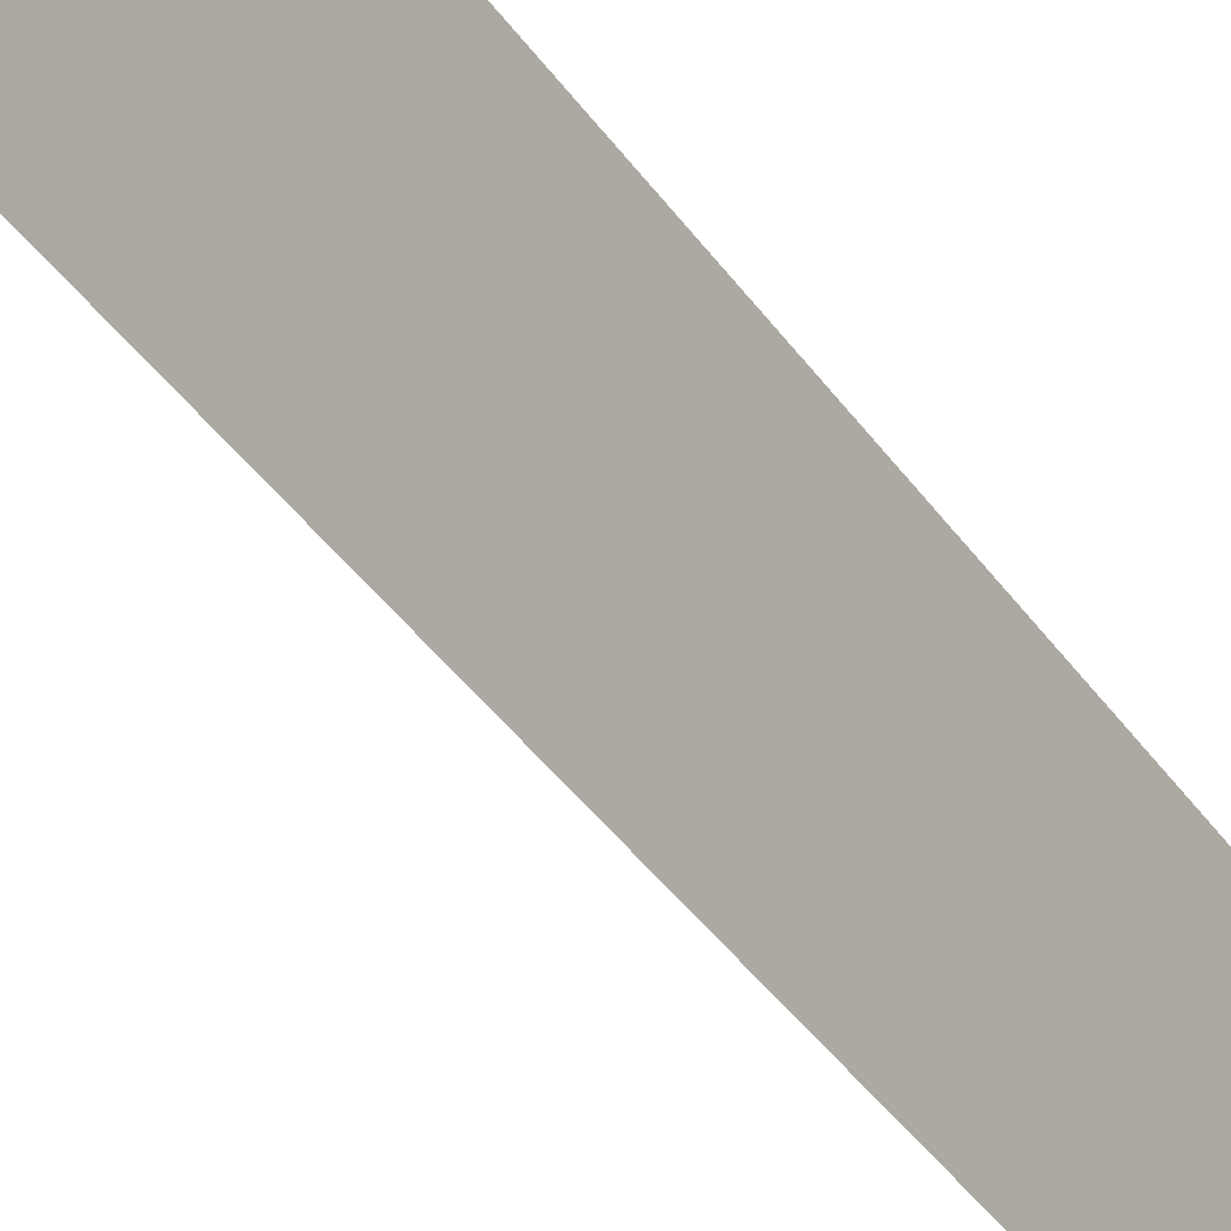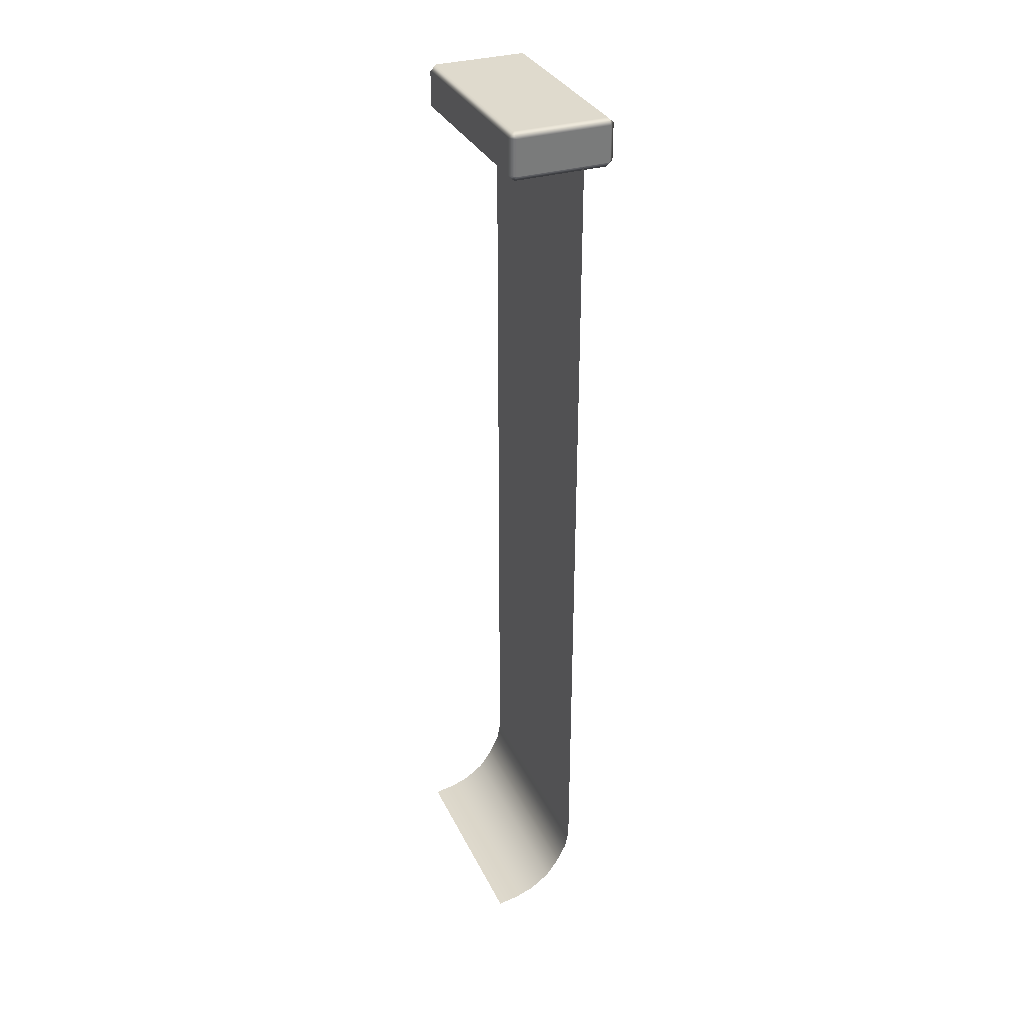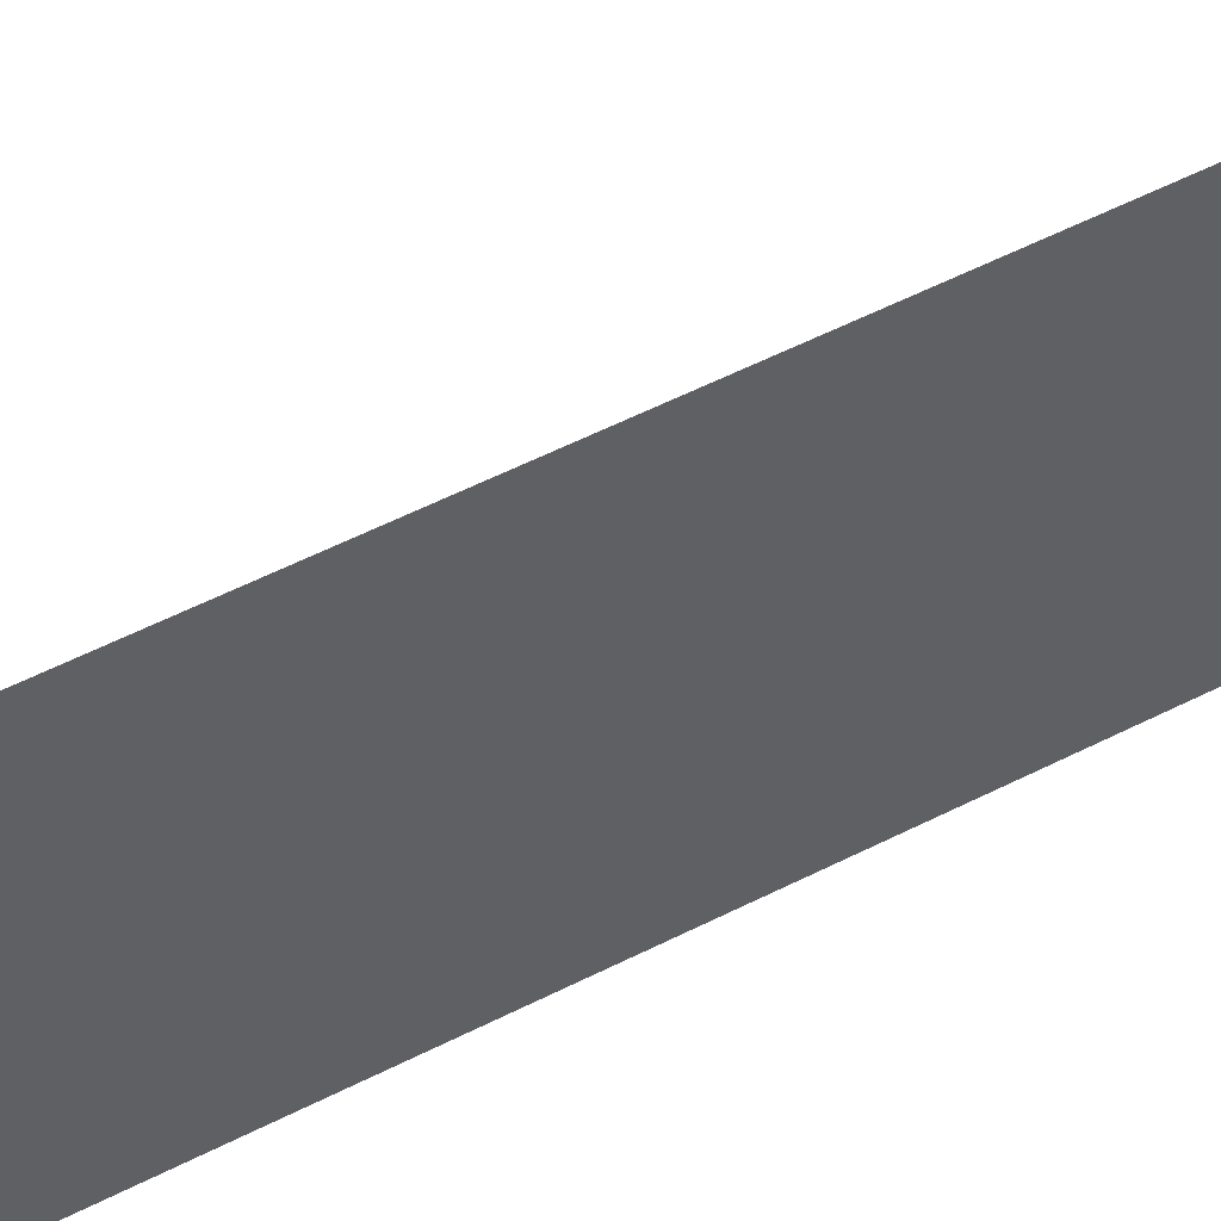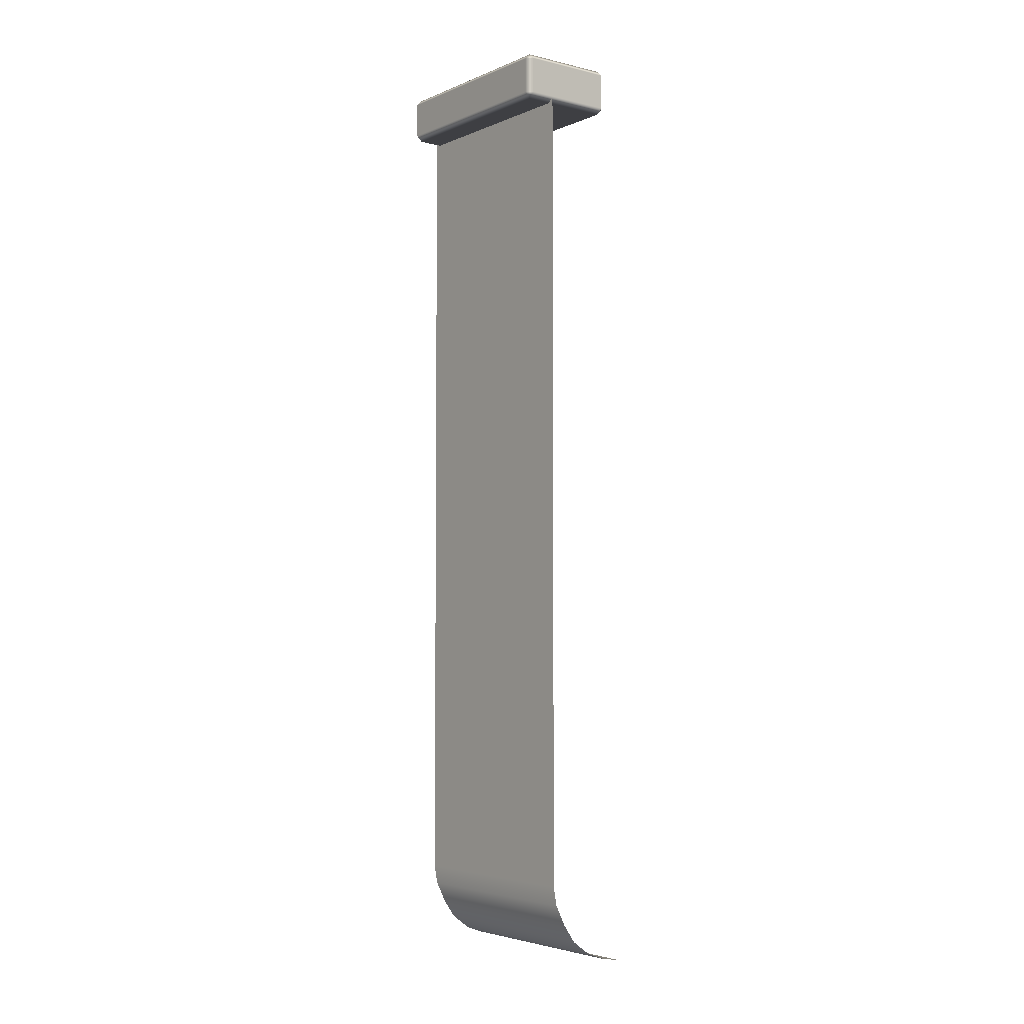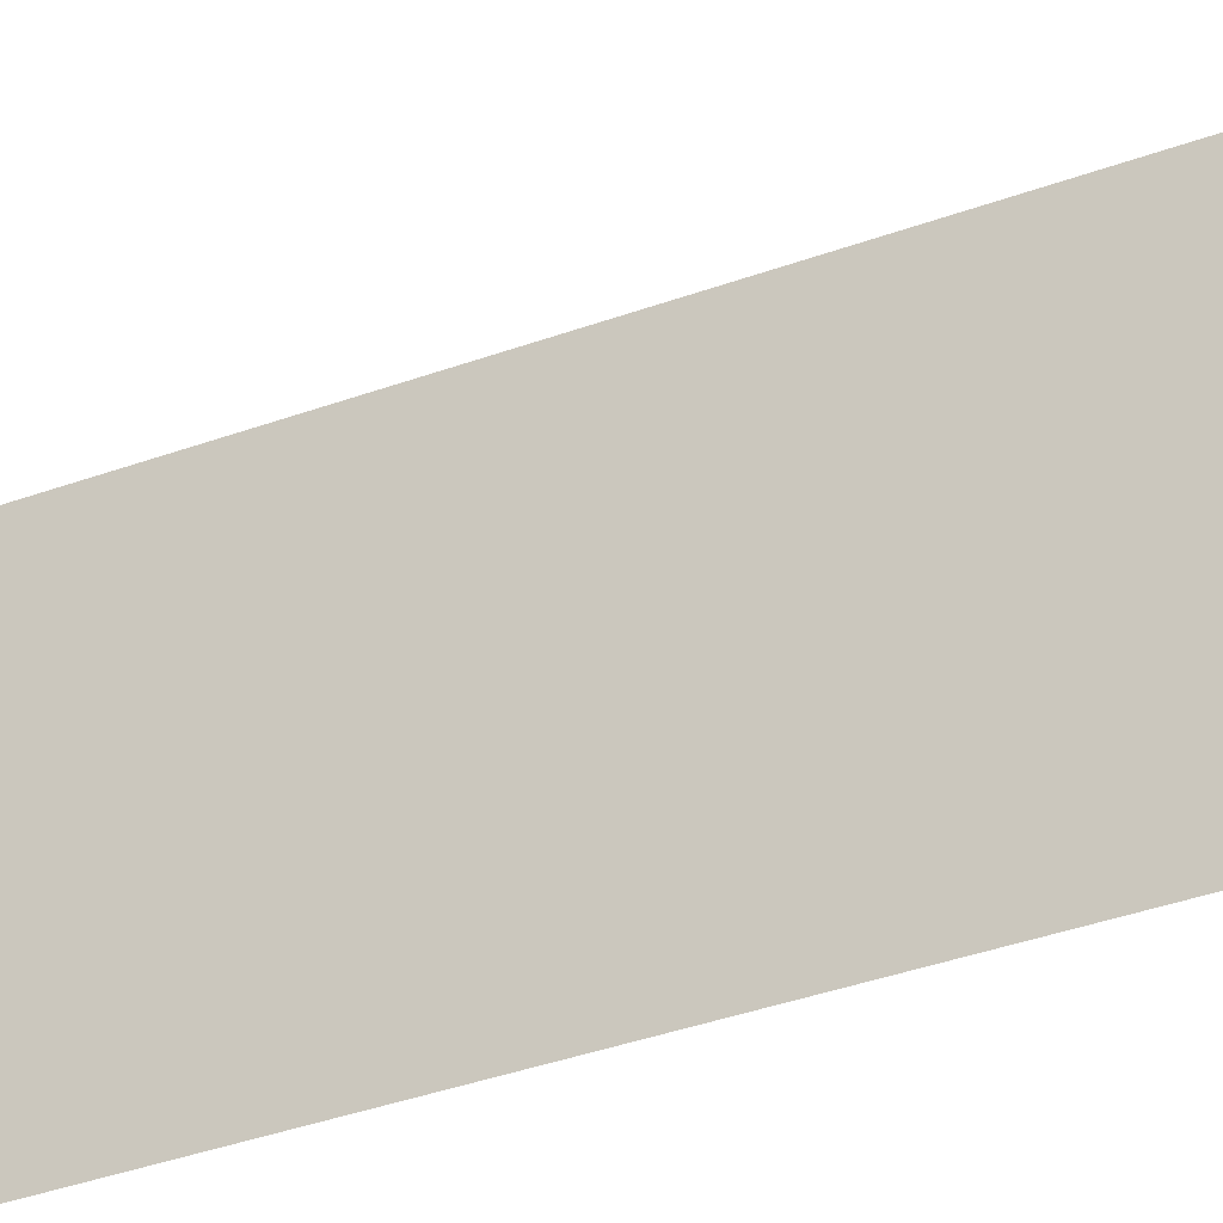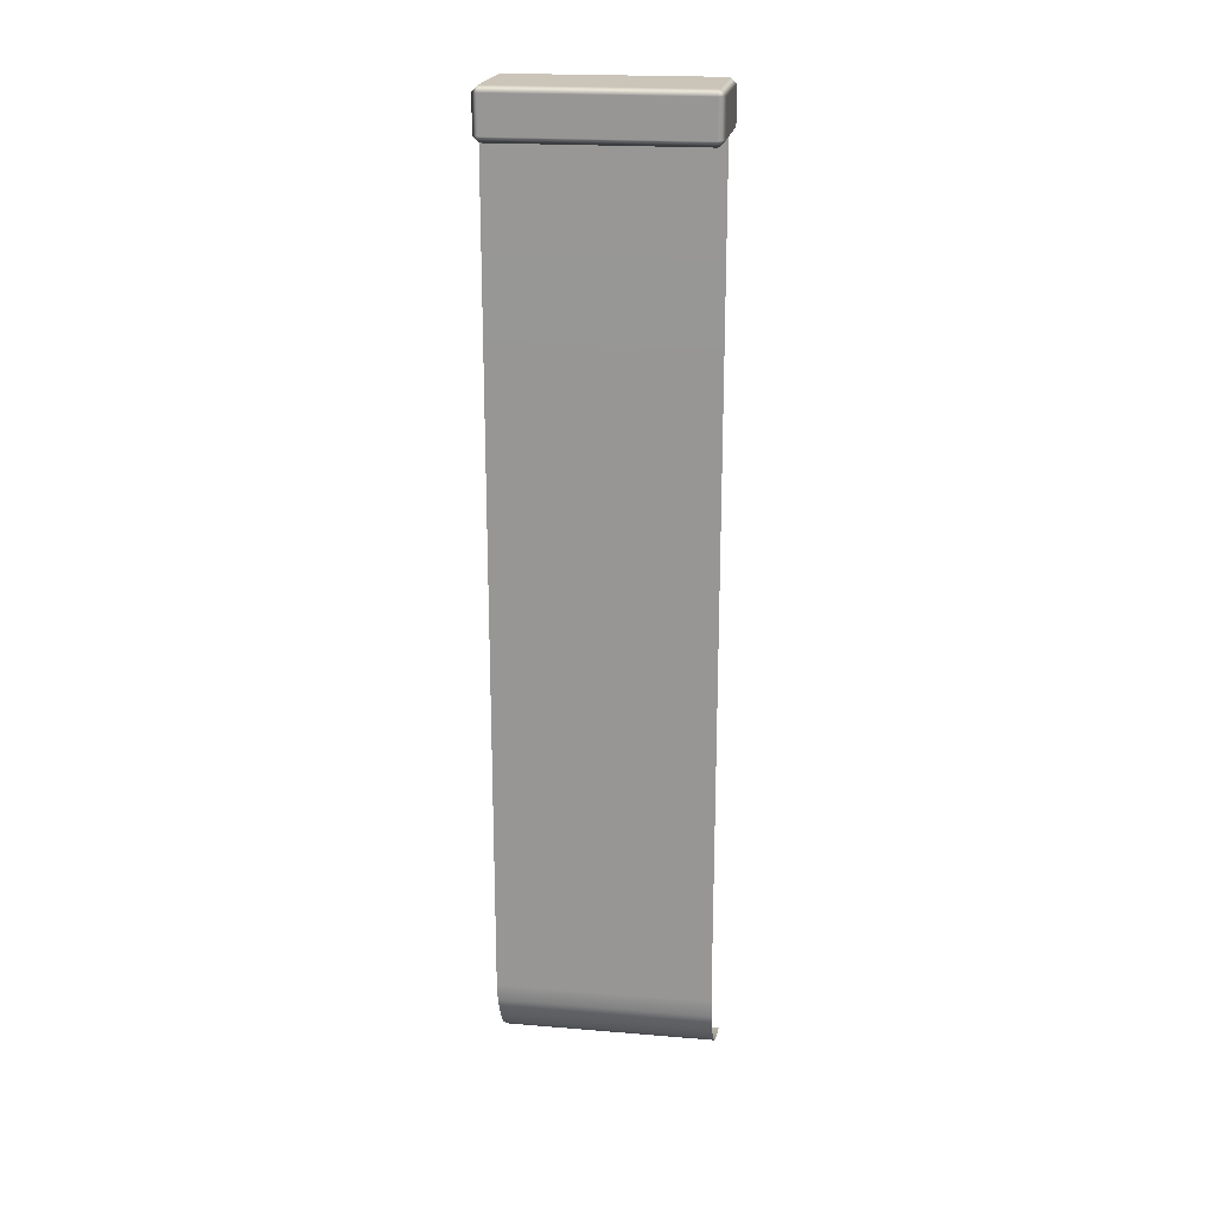
<metadata>
{"format":"obj","ext":"obj","renderer":"f3d","projection":"perspective","resolution":1024,"background":"white","views":[{"elev":-36.7,"azim":29.6,"up":"+Z"},{"elev":32.7,"azim":-22.6,"up":"+Y"},{"elev":50.0,"azim":60.0,"up":"+Z"},{"elev":-4.2,"azim":142.5,"up":"+Y"},{"elev":-29.5,"azim":-59.9,"up":"+Z"},{"elev":20.3,"azim":98.6,"up":"+Y"}]}
</metadata>
<code>
g m_air_balloon_side_low_x2_01
v -41.35 66.41 -56.57
v -41.35 46.34 -56.57
v -38.01 46.34 -60
v -38.01 66.41 -60
v -41.35 66.41 56.74
v -41.35 46.34 56.74
v -38.01 69.76 -56.57
v -38.01 69.76 56.74
v -41.35 66.41 56.74
v -41.35 66.41 -56.57
v -38.01 66.41 -60
v -38.01 66.41 -60
v 14.47 66.41 -60
v 14.47 69.76 -56.57
v -38.01 69.76 -56.57
v -38.01 69.76 56.74
v 14.47 69.76 56.74
v 17.82 66.41 -56.57
v 17.82 66.41 56.74
v 14.47 66.41 -60
v 14.47 46.34 -60
v 17.82 46.34 -56.57
v 17.82 66.41 -56.57
v -38.01 46.34 -60
v -38.01 66.41 -60
v -41.35 46.34 -56.57
v -41.35 46.34 56.74
v -38.01 43 56.74
v -38.01 43 -56.57
v 14.47 43 -56.57
v 14.47 43 56.74
v 17.82 46.34 56.74
v 17.82 46.34 -56.57
v -38.01 46.34 60
v 14.47 46.34 60
v -38.01 43 -56.57
v 14.47 43 -56.57
v 14.47 46.34 -60
v -38.01 46.34 -60
v 17.82 46.34 -56.57
v -41.35 46.34 56.74
v -41.35 66.41 56.74
v -38.01 66.41 60
v -38.01 46.34 60
v 14.47 46.34 60
v 14.47 66.41 60
v -38.01 69.76 56.74
v 14.47 69.76 56.74
v 14.47 66.41 60
v -38.01 66.41 60
v -41.35 66.41 56.74
v 14.47 46.34 60
v 14.47 66.41 60
v 17.82 66.41 56.74
v 17.82 46.34 56.74
v 17.82 66.41 -56.57
v 17.82 46.34 -56.57
v -41.35 46.34 -56.57
v -38.01 43 -56.57
v -38.01 46.34 -60
v 14.47 66.41 60
v 14.47 69.76 56.74
v 17.82 66.41 56.74
v -2 -431 -60
v -2 -431 60
v 0 -420 60
v -1.144e-05 -420 -60
v -8 -443 -60
v -8 -443 60
v -15 -453 -60
v -15 -453 60
v -26 -461 -60
v -26 -461 60
v -37 -465 -60
v -37 -465 60
v -49 -467 -60
v -49 -467 60
v -0.04408 60 60
v -0.04411 60 -60
v 3.815e-06 -60 -60
v 0 -60 60
v 0 -60 60
v 3.815e-06 -60 -60
v -1.144e-05 -180 -60
v 0 -180 60
v 0 -300 60
v 3.815e-06 -300 -60
v -1.144e-05 -420 -60
v 0 -420 60
v 0 -180 60
v 3.815e-06 -180 -60
v -1.144e-05 -300 -60
v 0 -300 60
g m_air_balloon_side_low_x2_01_0
f 3 2 1
f 4 3 1
f 5 1 2
f 6 5 2
f 9 8 7
f 10 9 7
f 7 11 10
f 14 13 12
f 15 14 12
f 14 15 16
f 17 14 16
f 14 17 18
f 14 18 13
f 17 19 18
f 22 21 20
f 23 22 20
f 21 24 20
f 24 25 20
f 28 27 26
f 29 28 26
f 28 29 30
f 31 28 30
f 32 31 30
f 33 32 30
f 28 31 34
f 27 28 34
f 31 35 34
f 32 35 31
f 38 37 36
f 39 38 36
f 38 40 37
f 43 42 41
f 44 43 41
f 43 44 45
f 46 43 45
f 49 48 47
f 50 49 47
f 51 50 47
f 54 53 52
f 55 54 52
f 56 54 55
f 57 56 55
f 60 59 58
f 63 62 61
g m_air_balloon_side_low_x2_01_1
f 66 65 64
f 67 66 64
f 64 65 68
f 65 69 68
f 68 69 70
f 69 71 70
f 70 71 72
f 71 73 72
f 72 73 74
f 73 75 74
f 74 75 76
f 75 77 76
f 80 79 78
f 81 80 78
f 84 83 82
f 85 84 82
f 88 87 86
f 89 88 86
f 92 91 90
f 93 92 90

</code>
